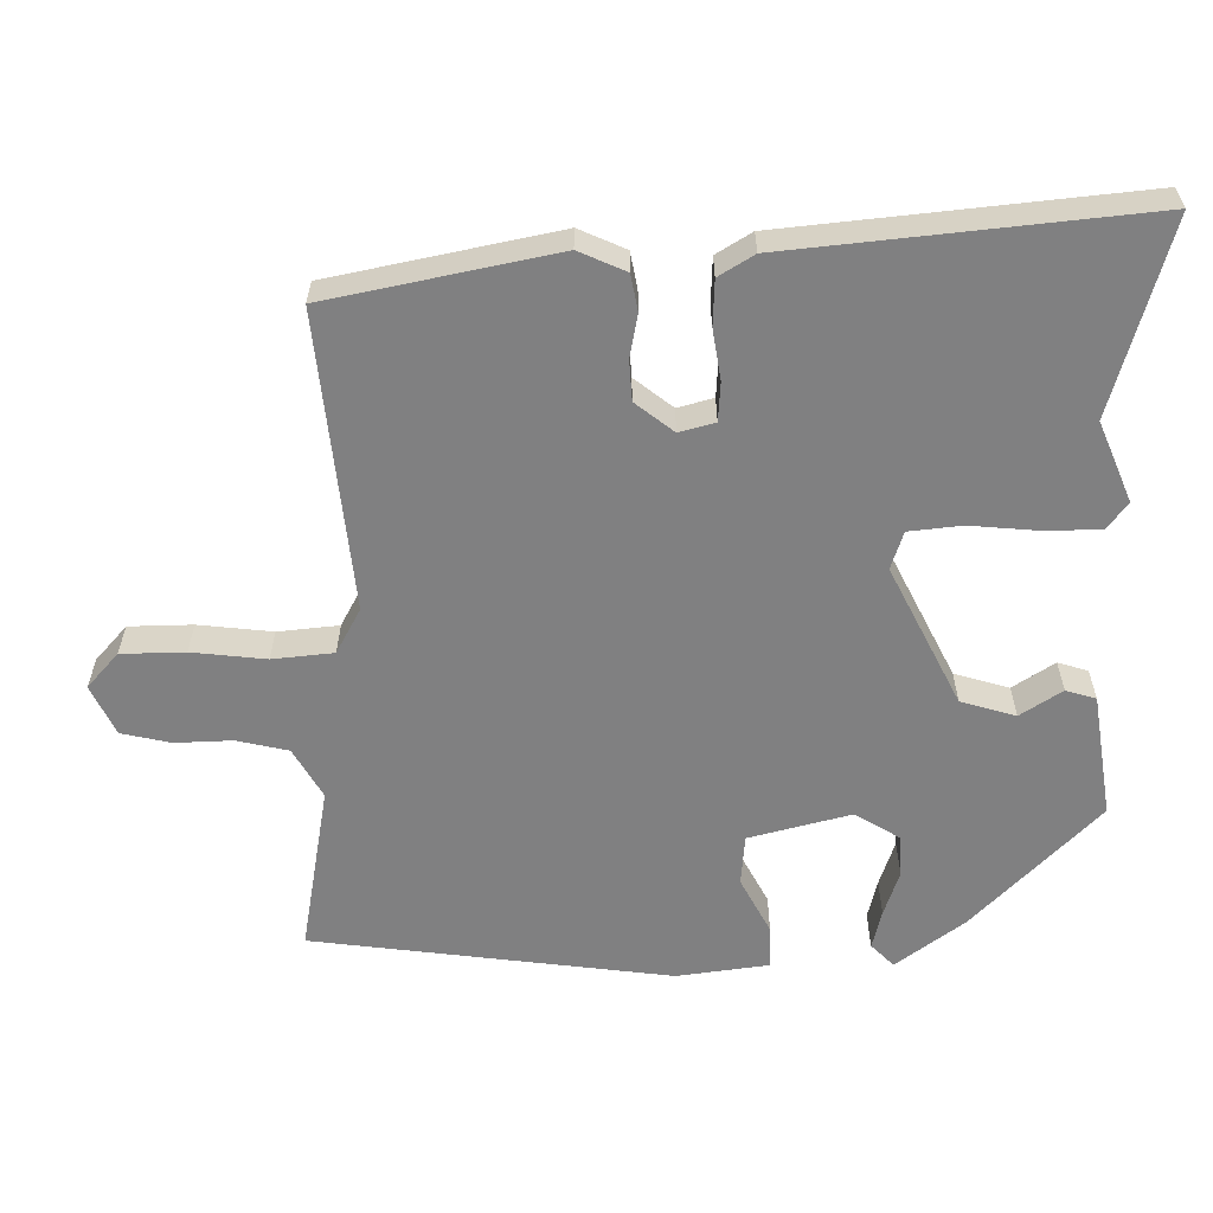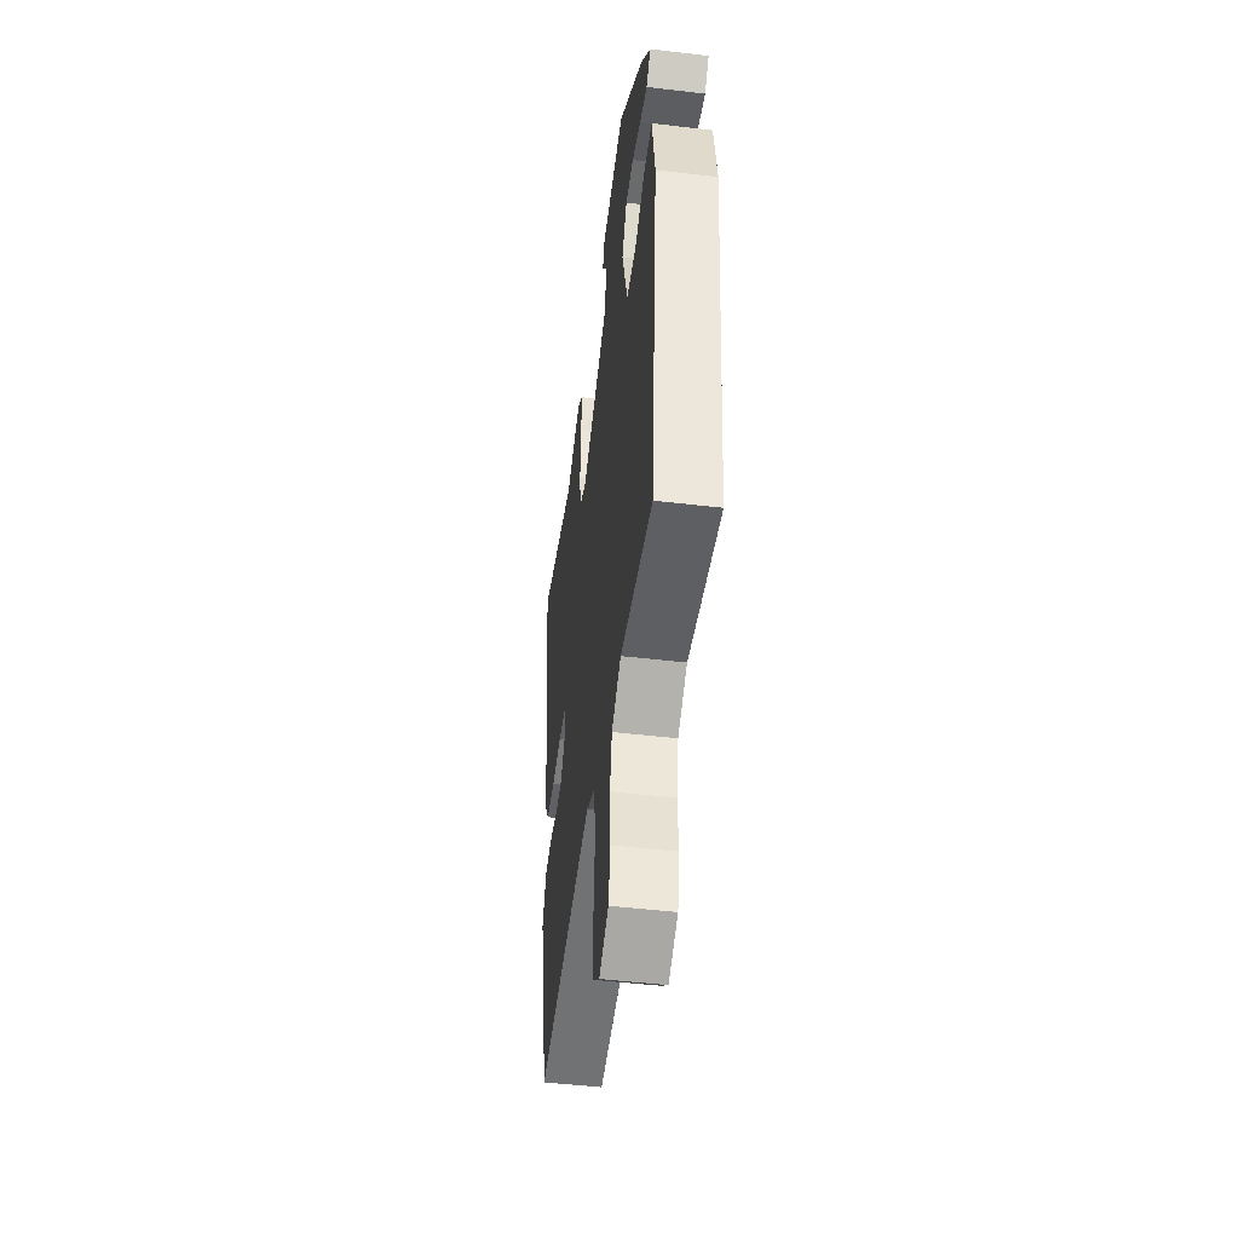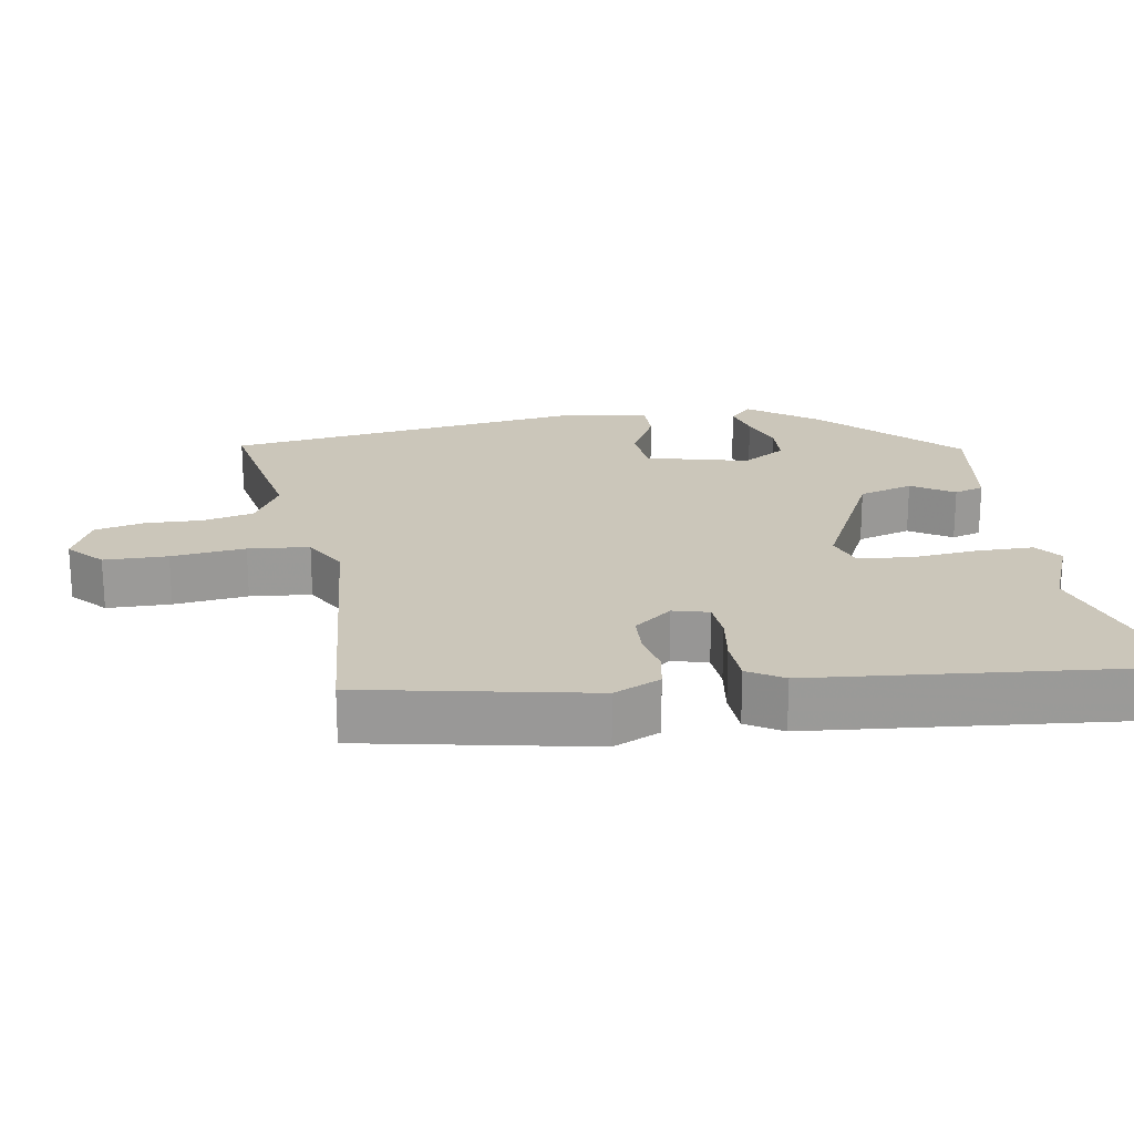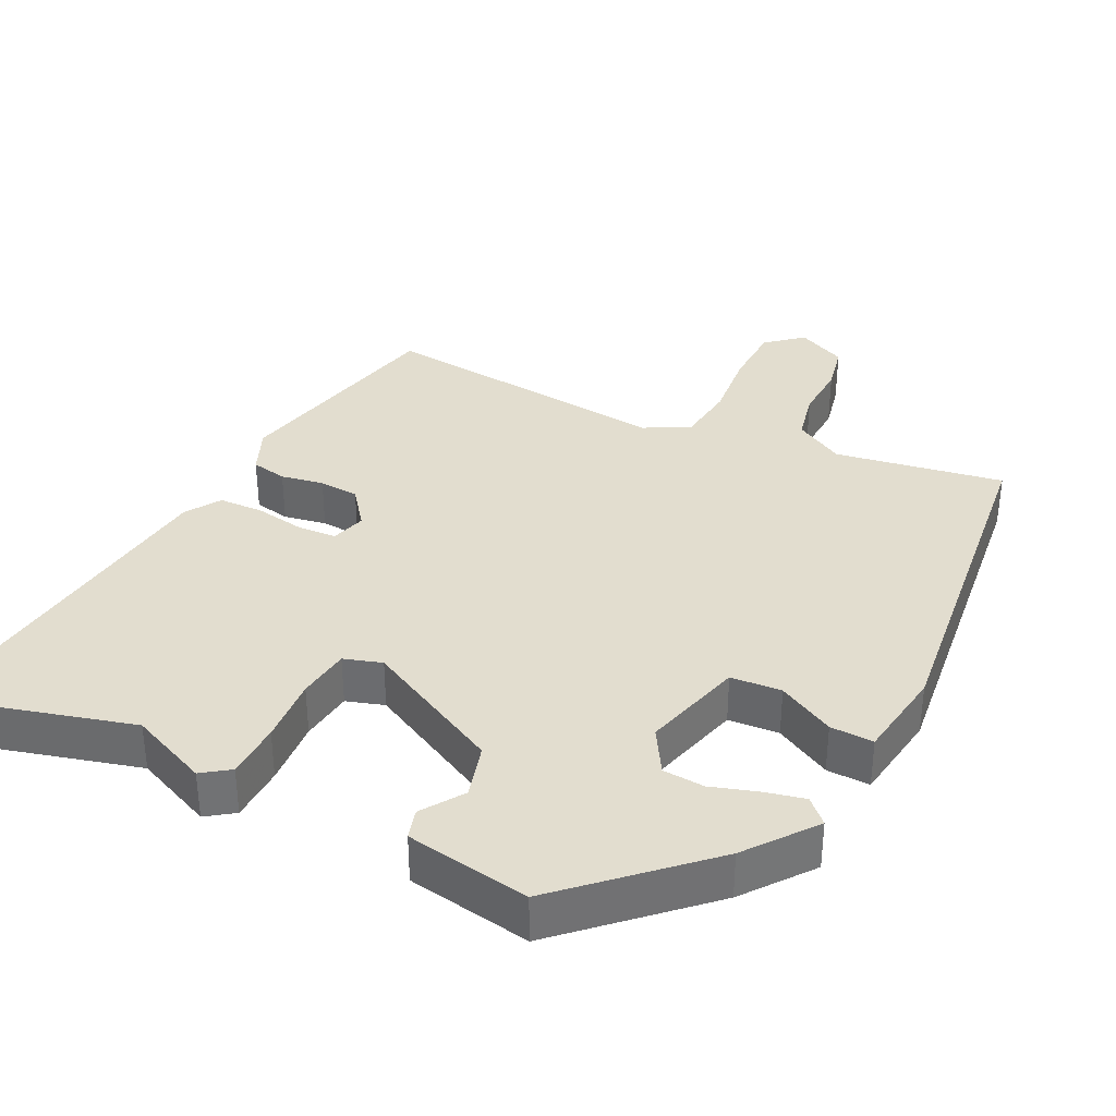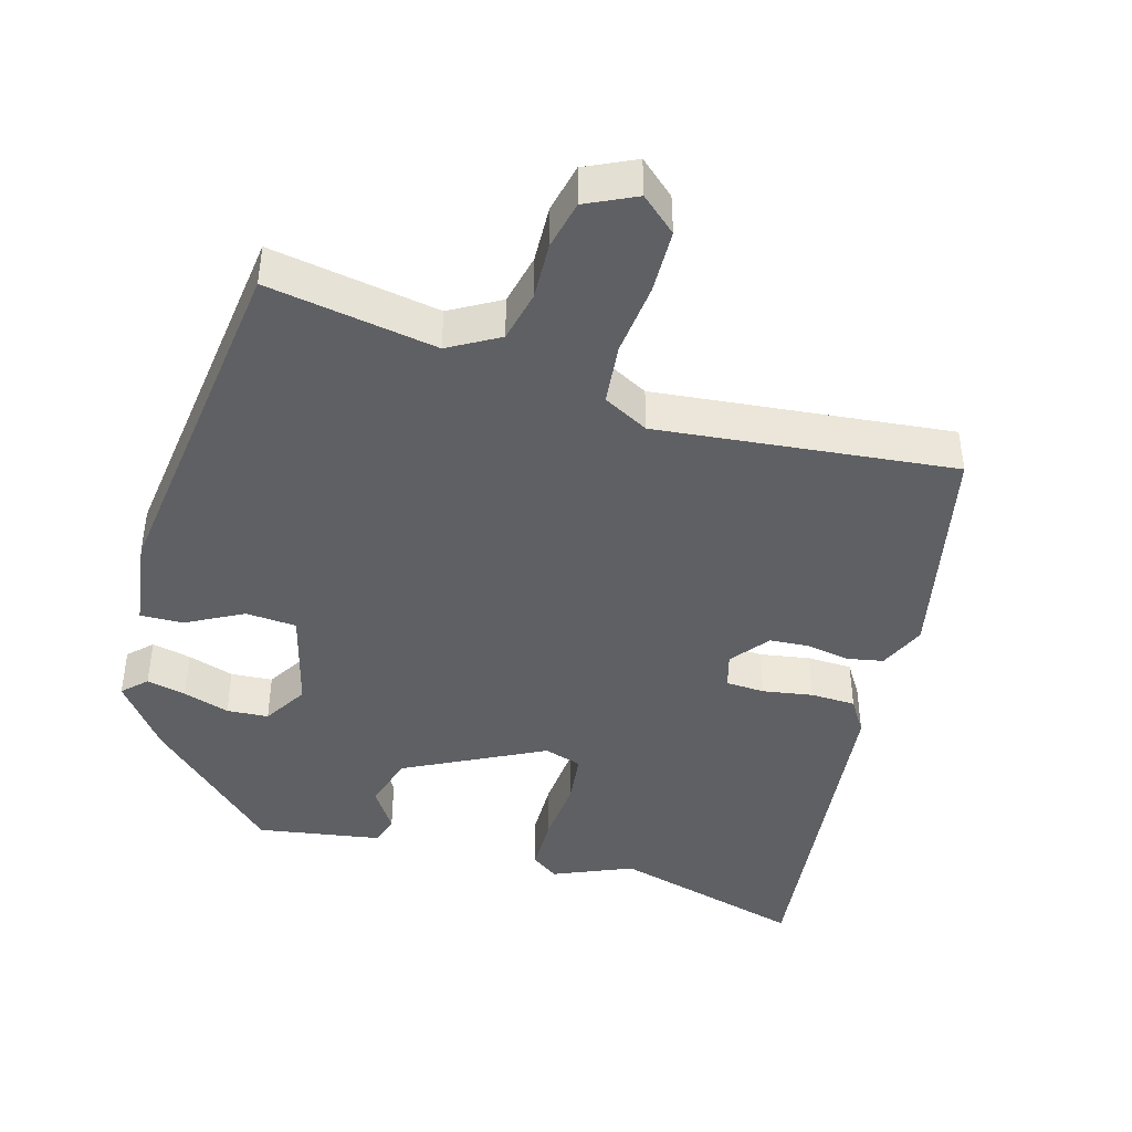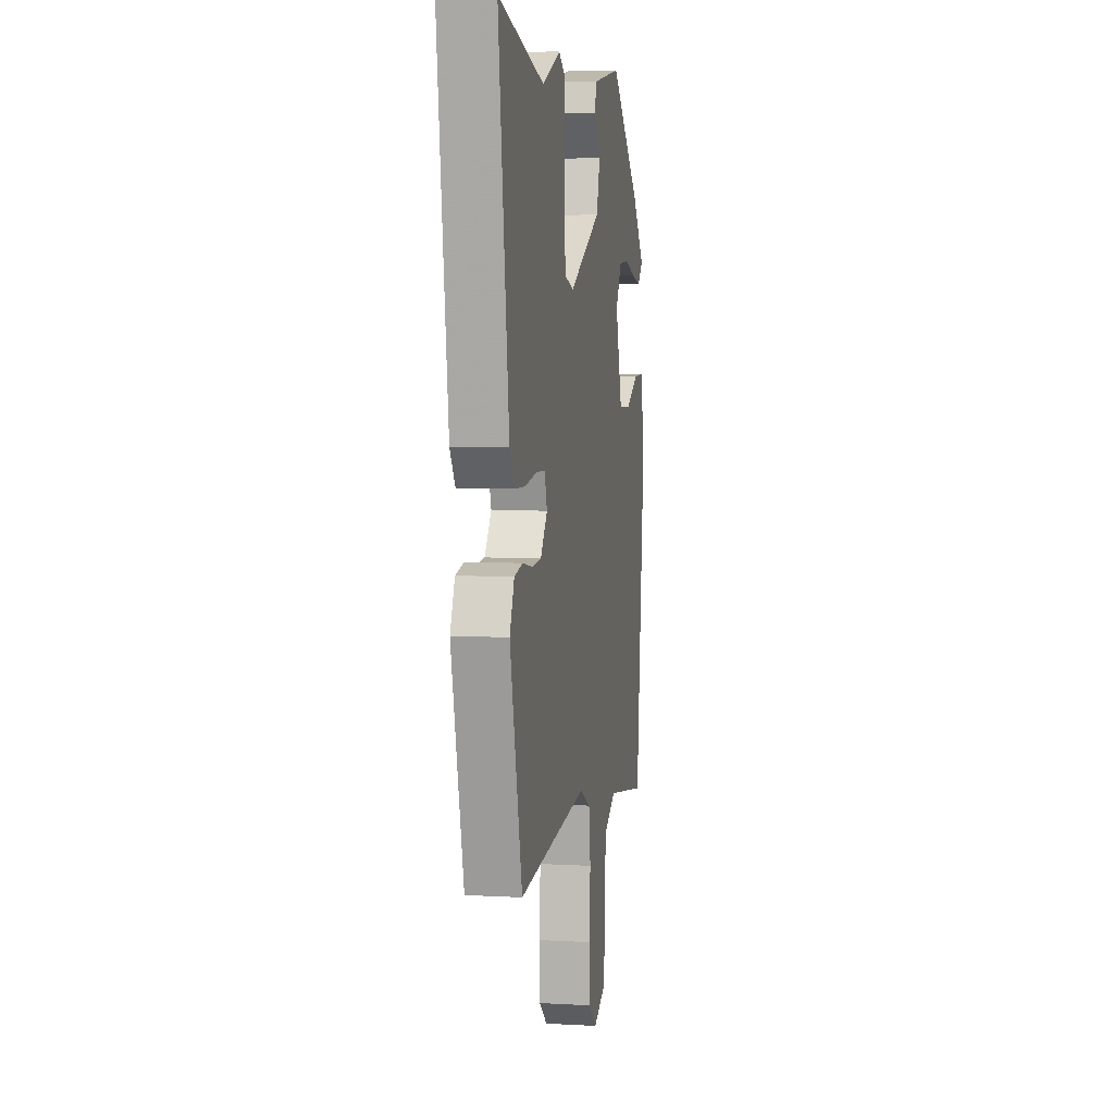
<metadata>
{"format":"obj","ext":"obj","renderer":"f3d","projection":"perspective","resolution":1024,"background":"white","views":[{"elev":-60.1,"azim":-90.9,"up":"+Y"},{"elev":-48.4,"azim":82.5,"up":"+Z"},{"elev":21.1,"azim":-101.3,"up":"+Y"},{"elev":35.0,"azim":25.5,"up":"+Y"},{"elev":-42.9,"azim":162.9,"up":"+Y"},{"elev":5.2,"azim":-79.9,"up":"+Z"}]}
</metadata>
<code>
v 0.49 0.07 -0.551
v 0.25 0.07 -0.515
v 0.18 0.07 -0.557
v 0.165 0.07 -0.63
v 0.17 0.07 -0.711
v 0.156 0.07 -0.781
v 0.086 0.07 -0.816
v 0.035 0.07 -0.773
v 0.031 0.07 -0.683
v 0.04 0.07 -0.578
v 0.029 0.07 -0.492
v -0.036 0.07 -0.459
v -0.456 0.07 -0.511
v -0.53 0.07 -0.192
v -0.502 0.07 -0.125
v -0.451 0.07 -0.114
v -0.39 0.07 -0.124
v -0.333 0.07 -0.119
v -0.292 0.07 -0.064
v -0.307 0.07 -0.014
v -0.362 0.07 -0.012
v -0.433 0.07 -0.025
v -0.497 0.07 -0.024
v -0.529 0.07 0.025
v -0.593 0.07 0.524
v -0.316 0.07 0.453
v -0.205 0.07 0.503
v -0.166 0.07 0.476
v -0.163 0.07 0.396
v -0.169 0.07 0.301
v -0.159 0.07 0.226
v -0.105 0.07 0.21
v 0.09 0.07 0.314
v 0.111 0.07 0.392
v 0.071 0.07 0.45
v 0.083 0.07 0.493
v 0.258 0.07 0.525
v 0.444 0.07 0.354
v 0.519 0.07 0.259
v 0.487 0.07 0.226
v 0.431 0.07 0.238
v 0.365 0.07 0.258
v 0.306 0.07 0.253
v 0.269 0.07 0.189
v 0.31 0.07 0.046
v 0.382 0.07 0.042
v 0.461 0.07 0.086
v 0.522 0.07 0.089
v 0.543 0.07 -0.041
v 0.49 0 -0.551
v 0.25 0 -0.515
v 0.18 0 -0.557
v 0.165 0 -0.63
v 0.17 0 -0.711
v 0.156 0 -0.781
v 0.086 0 -0.816
v 0.035 0 -0.773
v 0.031 0 -0.683
v 0.04 0 -0.578
v 0.029 0 -0.492
v -0.036 0 -0.459
v -0.456 0 -0.511
v -0.53 0 -0.192
v -0.502 0 -0.125
v -0.451 0 -0.114
v -0.39 0 -0.124
v -0.333 0 -0.119
v -0.292 0 -0.064
v -0.307 0 -0.014
v -0.362 0 -0.012
v -0.433 0 -0.025
v -0.497 0 -0.024
v -0.529 0 0.025
v -0.593 0 0.524
v -0.316 0 0.453
v -0.205 0 0.503
v -0.166 0 0.476
v -0.163 0 0.396
v -0.169 0 0.301
v -0.159 0 0.226
v -0.105 0 0.21
v 0.09 0 0.314
v 0.111 0 0.392
v 0.071 0 0.45
v 0.083 0 0.493
v 0.258 0 0.525
v 0.444 0 0.354
v 0.519 0 0.259
v 0.487 0 0.226
v 0.431 0 0.238
v 0.365 0 0.258
v 0.306 0 0.253
v 0.269 0 0.189
v 0.31 0 0.046
v 0.382 0 0.042
v 0.461 0 0.086
v 0.522 0 0.089
v 0.543 0 -0.041
f 46 47 48 49
f 45 46 49 1
f 39 40 41 42
f 37 38 39 42
f 37 42 43
f 34 35 36 37
f 33 34 37 43
f 32 33 43 44
f 27 28 29 30
f 26 27 30 31
f 25 26 31
f 24 25 31
f 21 22 23 24
f 20 21 24 31
f 19 20 31 32
f 14 15 16 17
f 12 13 14 17
f 11 12 17 18
f 7 8 9 10
f 7 10 11
f 4 5 6 7
f 3 4 7 11
f 2 3 11 18
f 45 1 2 18
f 19 32 44 45
f 18 19 45
f 98 97 96 95
f 50 98 95 94
f 91 90 89 88
f 91 88 87 86
f 92 91 86
f 86 85 84 83
f 92 86 83 82
f 93 92 82 81
f 79 78 77 76
f 80 79 76 75
f 80 75 74
f 80 74 73
f 73 72 71 70
f 80 73 70 69
f 81 80 69 68
f 66 65 64 63
f 66 63 62 61
f 67 66 61 60
f 59 58 57 56
f 60 59 56
f 56 55 54 53
f 60 56 53 52
f 67 60 52 51
f 67 51 50 94
f 94 93 81 68
f 94 68 67
f 1 50 51 2
f 2 51 52 3
f 3 52 53 4
f 4 53 54 5
f 5 54 55 6
f 6 55 56 7
f 7 56 57 8
f 8 57 58 9
f 9 58 59 10
f 10 59 60 11
f 11 60 61 12
f 12 61 62 13
f 13 62 63 14
f 14 63 64 15
f 15 64 65 16
f 16 65 66 17
f 17 66 67 18
f 18 67 68 19
f 19 68 69 20
f 20 69 70 21
f 21 70 71 22
f 22 71 72 23
f 23 72 73 24
f 24 73 74 25
f 25 74 75 26
f 26 75 76 27
f 27 76 77 28
f 28 77 78 29
f 29 78 79 30
f 30 79 80 31
f 31 80 81 32
f 32 81 82 33
f 33 82 83 34
f 34 83 84 35
f 35 84 85 36
f 36 85 86 37
f 37 86 87 38
f 38 87 88 39
f 39 88 89 40
f 40 89 90 41
f 41 90 91 42
f 42 91 92 43
f 43 92 93 44
f 44 93 94 45
f 45 94 95 46
f 46 95 96 47
f 47 96 97 48
f 48 97 98 49
f 49 98 50 1

</code>
